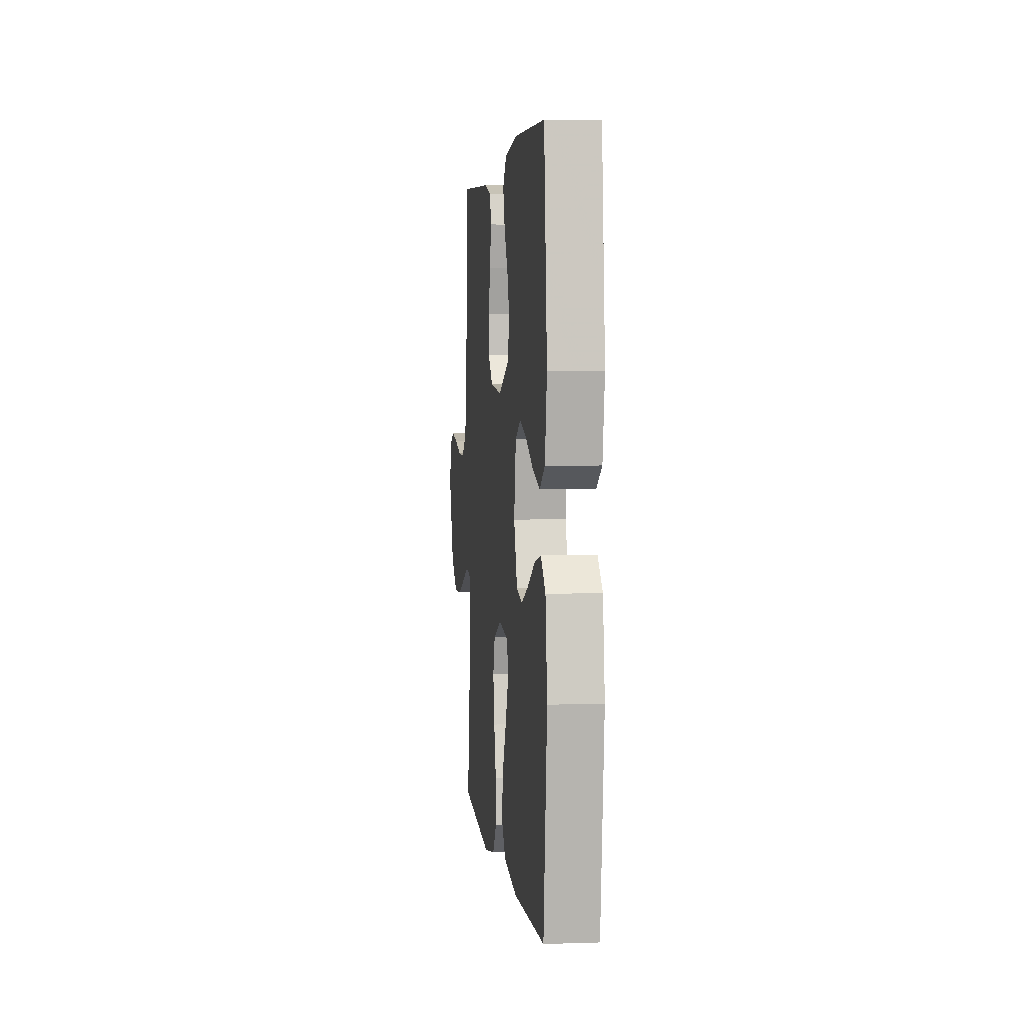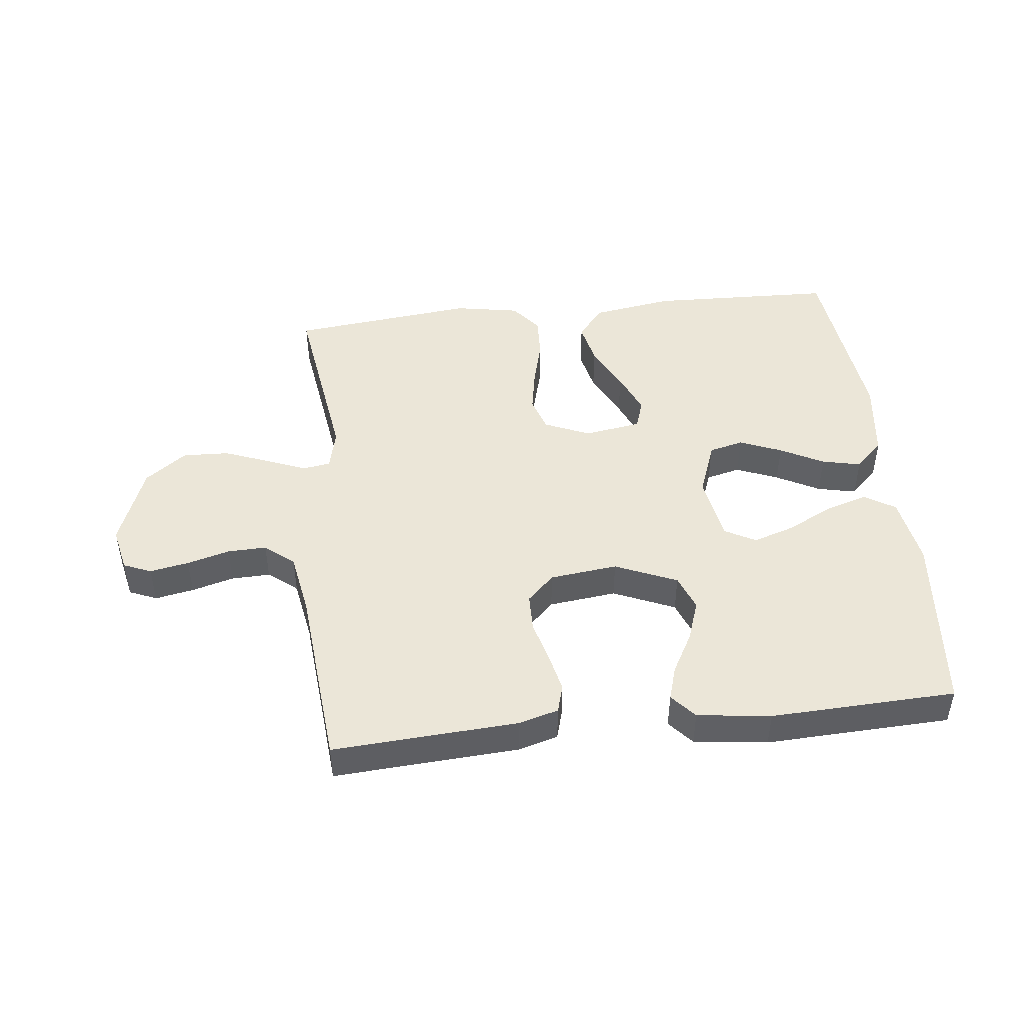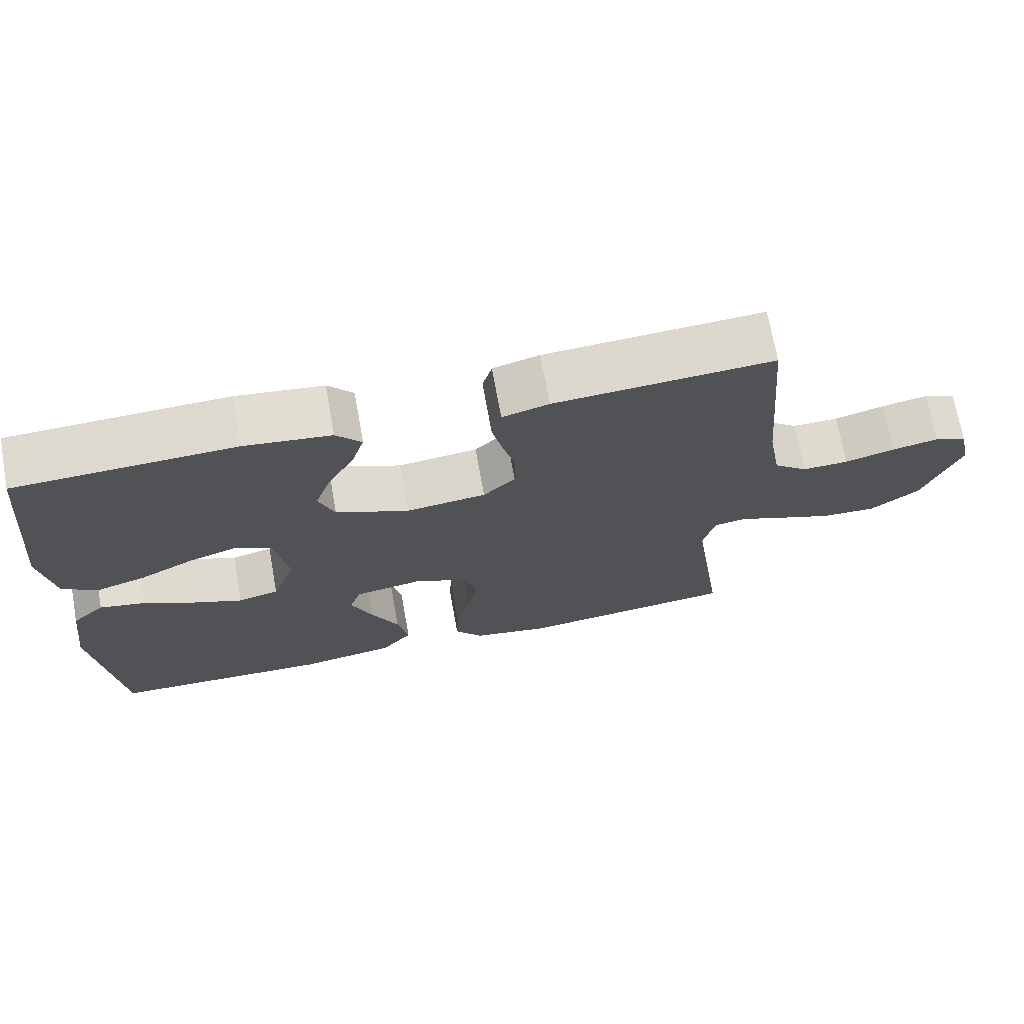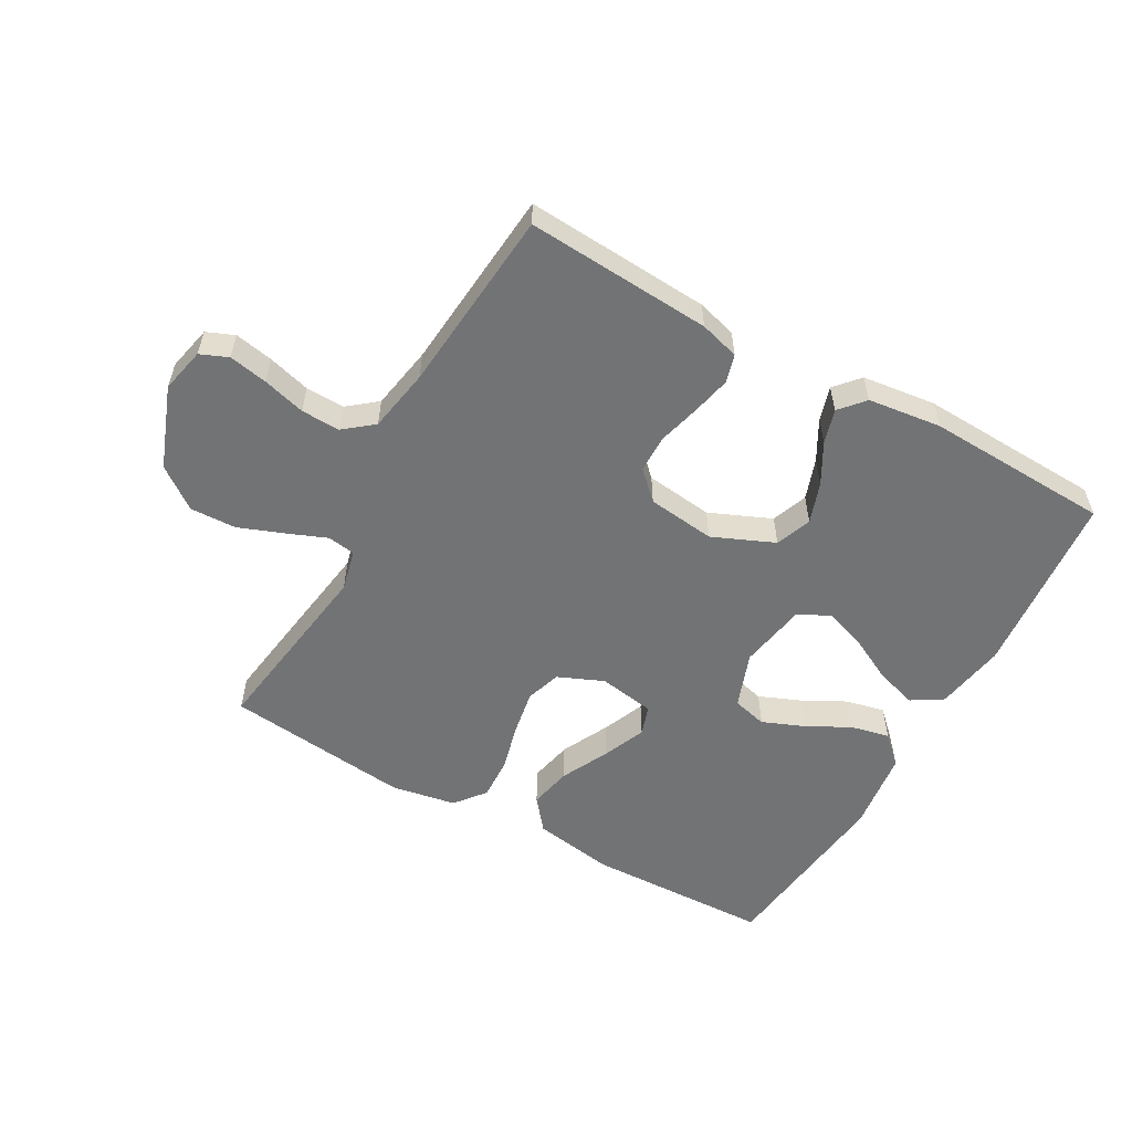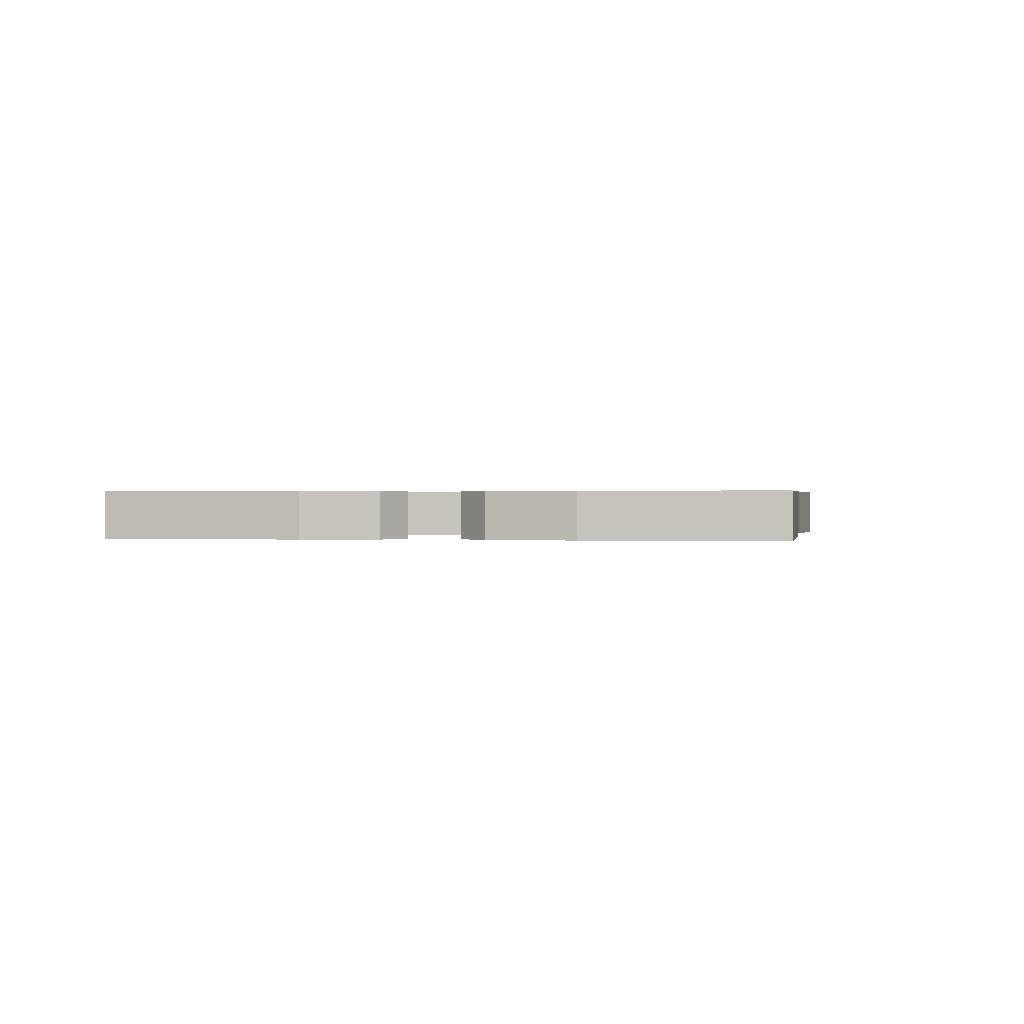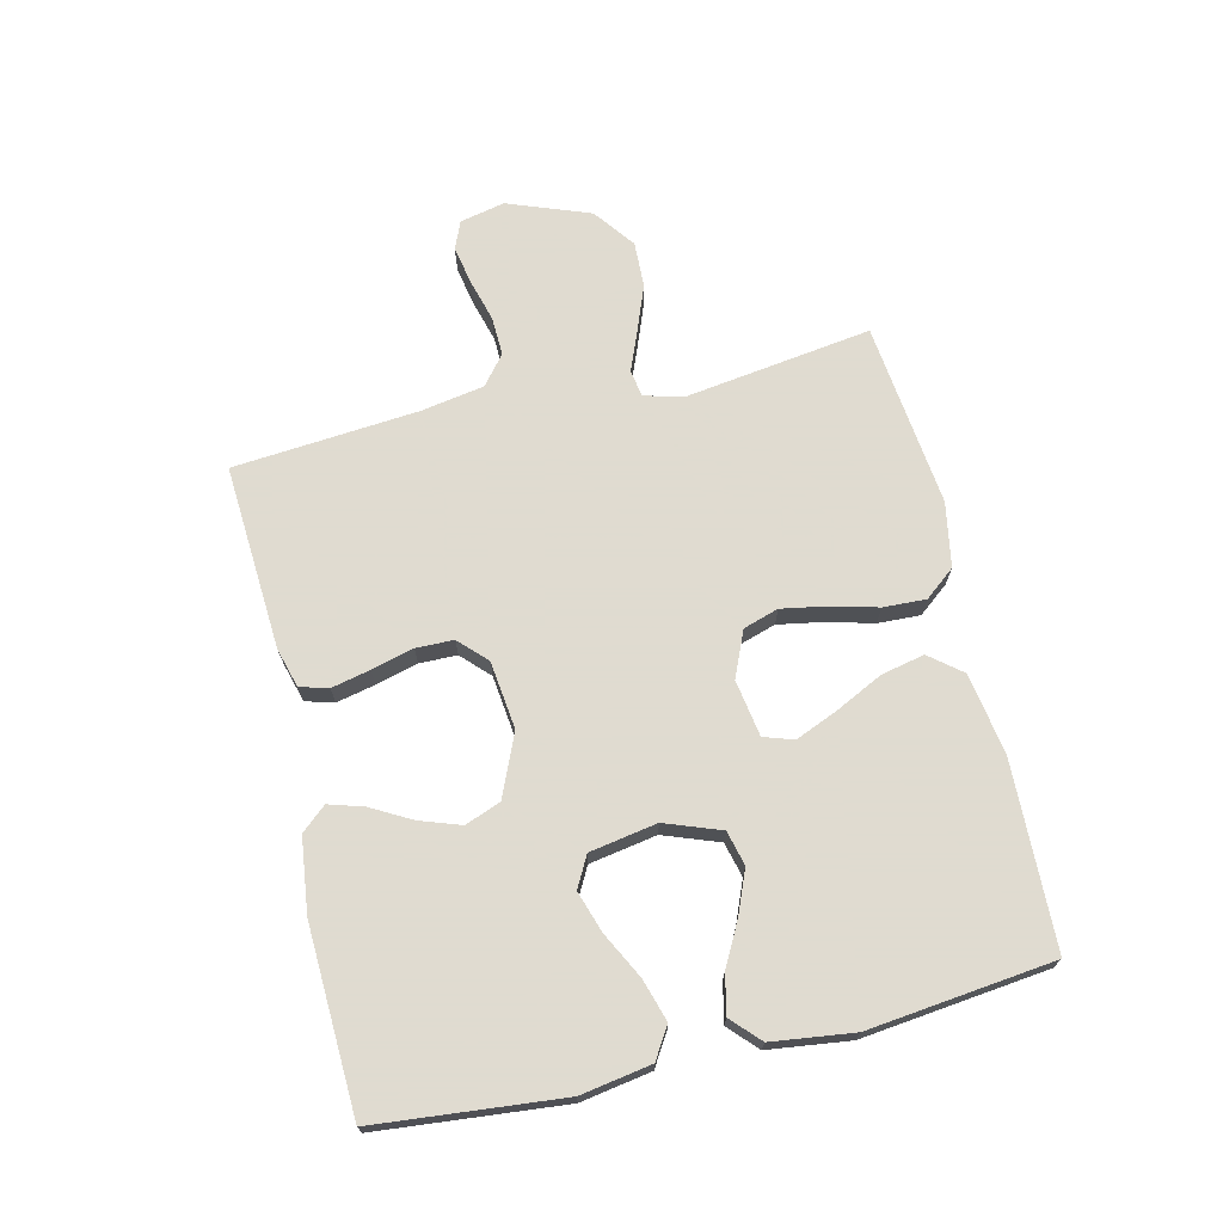
<metadata>
{"format":"obj","ext":"obj","renderer":"f3d","projection":"perspective","resolution":1024,"background":"white","views":[{"elev":3.5,"azim":83.6,"up":"+Z"},{"elev":46.5,"azim":-6.4,"up":"+Y"},{"elev":70.4,"azim":169.8,"up":"+Z"},{"elev":-55.8,"azim":-29.4,"up":"+Y"},{"elev":0.4,"azim":98.1,"up":"+Y"},{"elev":70.2,"azim":76.7,"up":"+Y"}]}
</metadata>
<code>
v -0.5 0.07 0.5
v -0.2 0.07 0.481
v -0.136 0.07 0.463
v -0.123 0.07 0.417
v -0.137 0.07 0.354
v -0.155 0.07 0.286
v -0.154 0.07 0.225
v -0.11 0.07 0.182
v 0 0.07 0.169
v 0.1 0.07 0.212
v 0.122 0.07 0.27
v 0.099 0.07 0.336
v 0.063 0.07 0.401
v 0.046 0.07 0.457
v 0.081 0.07 0.497
v 0.2 0.07 0.512
v 0.5 0.07 0.5
v 0.529 0.07 0.2
v 0.51 0.07 0.086
v 0.46 0.07 0.055
v 0.392 0.07 0.076
v 0.318 0.07 0.114
v 0.251 0.07 0.136
v 0.201 0.07 0.109
v 0.182 0.07 0
v 0.215 0.07 -0.09
v 0.271 0.07 -0.104
v 0.339 0.07 -0.076
v 0.409 0.07 -0.039
v 0.472 0.07 -0.025
v 0.517 0.07 -0.068
v 0.534 0.07 -0.2
v 0.5 0.07 -0.5
v 0.2 0.07 -0.51
v 0.068 0.07 -0.489
v 0.026 0.07 -0.437
v 0.041 0.07 -0.367
v 0.079 0.07 -0.29
v 0.108 0.07 -0.221
v 0.092 0.07 -0.173
v 0 0.07 -0.158
v -0.074 0.07 -0.19
v -0.092 0.07 -0.247
v -0.079 0.07 -0.32
v -0.059 0.07 -0.396
v -0.056 0.07 -0.465
v -0.095 0.07 -0.514
v -0.2 0.07 -0.533
v -0.5 0.07 -0.5
v -0.457 0.07 -0.2
v -0.473 0.07 -0.133
v -0.518 0.07 -0.126
v -0.582 0.07 -0.152
v -0.655 0.07 -0.18
v -0.73 0.07 -0.183
v -0.797 0.07 -0.133
v -0.847 0.07 0
v -0.831 0.07 0.073
v -0.786 0.07 0.092
v -0.723 0.07 0.08
v -0.654 0.07 0.061
v -0.591 0.07 0.059
v -0.544 0.07 0.097
v -0.526 0.07 0.2
v -0.5 0 0.5
v -0.2 0 0.481
v -0.136 0 0.463
v -0.123 0 0.417
v -0.137 0 0.354
v -0.155 0 0.286
v -0.154 0 0.225
v -0.11 0 0.182
v 0 0 0.169
v 0.1 0 0.212
v 0.122 0 0.27
v 0.099 0 0.336
v 0.063 0 0.401
v 0.046 0 0.457
v 0.081 0 0.497
v 0.2 0 0.512
v 0.5 0 0.5
v 0.529 0 0.2
v 0.51 0 0.086
v 0.46 0 0.055
v 0.392 0 0.076
v 0.318 0 0.114
v 0.251 0 0.136
v 0.201 0 0.109
v 0.182 0 0
v 0.215 0 -0.09
v 0.271 0 -0.104
v 0.339 0 -0.076
v 0.409 0 -0.039
v 0.472 0 -0.025
v 0.517 0 -0.068
v 0.534 0 -0.2
v 0.5 0 -0.5
v 0.2 0 -0.51
v 0.068 0 -0.489
v 0.026 0 -0.437
v 0.041 0 -0.367
v 0.079 0 -0.29
v 0.108 0 -0.221
v 0.092 0 -0.173
v 0 0 -0.158
v -0.074 0 -0.19
v -0.092 0 -0.247
v -0.079 0 -0.32
v -0.059 0 -0.396
v -0.056 0 -0.465
v -0.095 0 -0.514
v -0.2 0 -0.533
v -0.5 0 -0.5
v -0.457 0 -0.2
v -0.473 0 -0.133
v -0.518 0 -0.126
v -0.582 0 -0.152
v -0.655 0 -0.18
v -0.73 0 -0.183
v -0.797 0 -0.133
v -0.847 0 0
v -0.831 0 0.073
v -0.786 0 0.092
v -0.723 0 0.08
v -0.654 0 0.061
v -0.591 0 0.059
v -0.544 0 0.097
v -0.526 0 0.2
f 59 60 61
f 58 59 61
f 57 58 61
f 56 57 61
f 55 56 61
f 54 55 61
f 53 54 61
f 52 53 61
f 51 52 61 62
f 48 49 50
f 47 48 50
f 46 47 50
f 45 46 50
f 44 45 50
f 43 44 50 51
f 51 62 63
f 43 51 63
f 42 43 63
f 36 37 38
f 35 36 38
f 34 35 38
f 33 34 38
f 32 33 38
f 31 32 38
f 30 31 38
f 29 30 38
f 28 29 38
f 27 28 38 39
f 26 27 39 40
f 20 21 22
f 19 20 22
f 18 19 22
f 17 18 22
f 16 17 22
f 15 16 22
f 14 15 22
f 13 14 22
f 12 13 22
f 11 12 22 23
f 10 11 23 24
f 4 5 6
f 3 4 6
f 2 3 6
f 1 2 6
f 64 1 6
f 64 6 7
f 64 7 8
f 63 64 8
f 42 63 8
f 41 42 8
f 41 8 9
f 40 41 9
f 26 40 9
f 25 26 9
f 9 10 24 25
f 125 124 123
f 125 123 122
f 125 122 121
f 125 121 120
f 125 120 119
f 125 119 118
f 125 118 117
f 125 117 116
f 126 125 116 115
f 114 113 112
f 114 112 111
f 114 111 110
f 114 110 109
f 114 109 108
f 115 114 108 107
f 127 126 115
f 127 115 107
f 127 107 106
f 102 101 100
f 102 100 99
f 102 99 98
f 102 98 97
f 102 97 96
f 102 96 95
f 102 95 94
f 102 94 93
f 102 93 92
f 103 102 92 91
f 104 103 91 90
f 86 85 84
f 86 84 83
f 86 83 82
f 86 82 81
f 86 81 80
f 86 80 79
f 86 79 78
f 86 78 77
f 86 77 76
f 87 86 76 75
f 88 87 75 74
f 70 69 68
f 70 68 67
f 70 67 66
f 70 66 65
f 70 65 128
f 71 70 128
f 72 71 128
f 72 128 127
f 72 127 106
f 72 106 105
f 73 72 105
f 73 105 104
f 73 104 90
f 73 90 89
f 89 88 74 73
f 1 65 66 2
f 2 66 67 3
f 3 67 68 4
f 4 68 69 5
f 5 69 70 6
f 6 70 71 7
f 7 71 72 8
f 8 72 73 9
f 9 73 74 10
f 10 74 75 11
f 11 75 76 12
f 12 76 77 13
f 13 77 78 14
f 14 78 79 15
f 15 79 80 16
f 16 80 81 17
f 17 81 82 18
f 18 82 83 19
f 19 83 84 20
f 20 84 85 21
f 21 85 86 22
f 22 86 87 23
f 23 87 88 24
f 24 88 89 25
f 25 89 90 26
f 26 90 91 27
f 27 91 92 28
f 28 92 93 29
f 29 93 94 30
f 30 94 95 31
f 31 95 96 32
f 32 96 97 33
f 33 97 98 34
f 34 98 99 35
f 35 99 100 36
f 36 100 101 37
f 37 101 102 38
f 38 102 103 39
f 39 103 104 40
f 40 104 105 41
f 41 105 106 42
f 42 106 107 43
f 43 107 108 44
f 44 108 109 45
f 45 109 110 46
f 46 110 111 47
f 47 111 112 48
f 48 112 113 49
f 49 113 114 50
f 50 114 115 51
f 51 115 116 52
f 52 116 117 53
f 53 117 118 54
f 54 118 119 55
f 55 119 120 56
f 56 120 121 57
f 57 121 122 58
f 58 122 123 59
f 59 123 124 60
f 60 124 125 61
f 61 125 126 62
f 62 126 127 63
f 63 127 128 64
f 64 128 65 1

</code>
